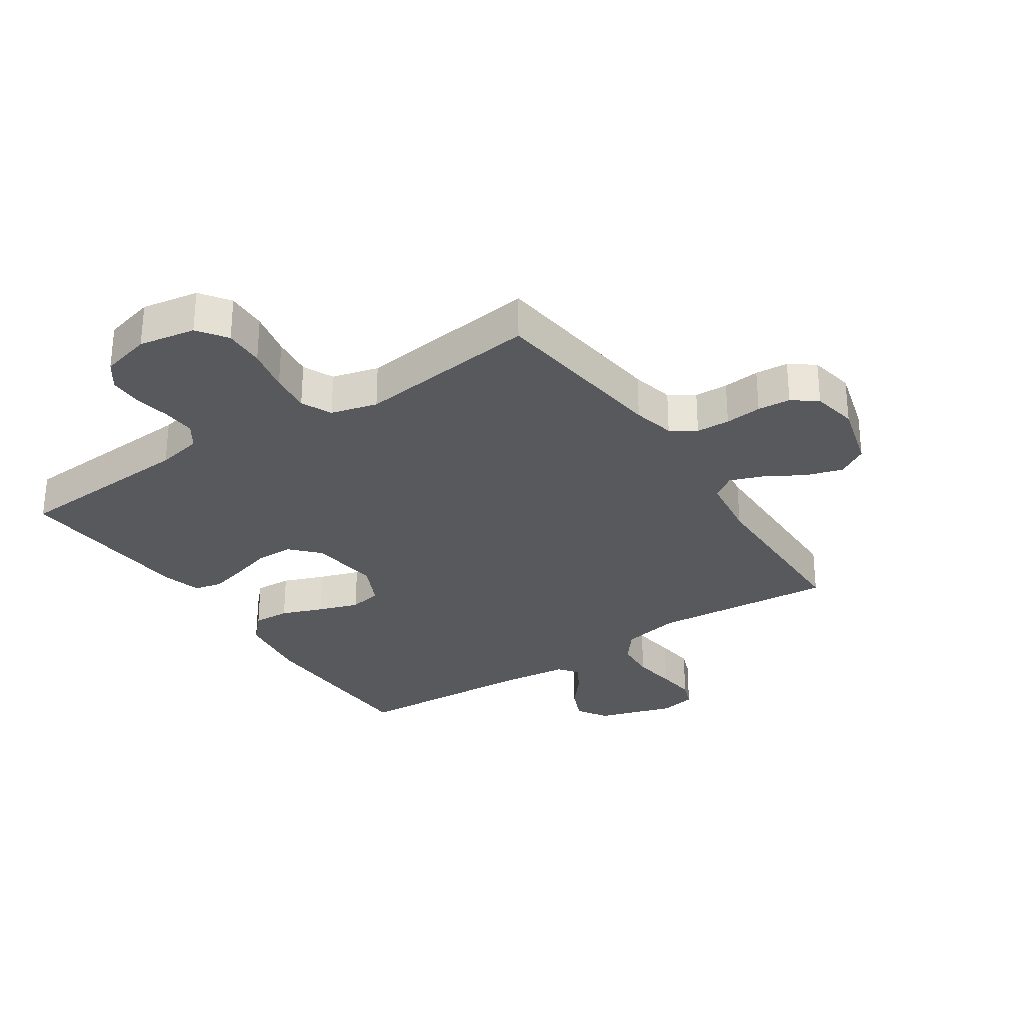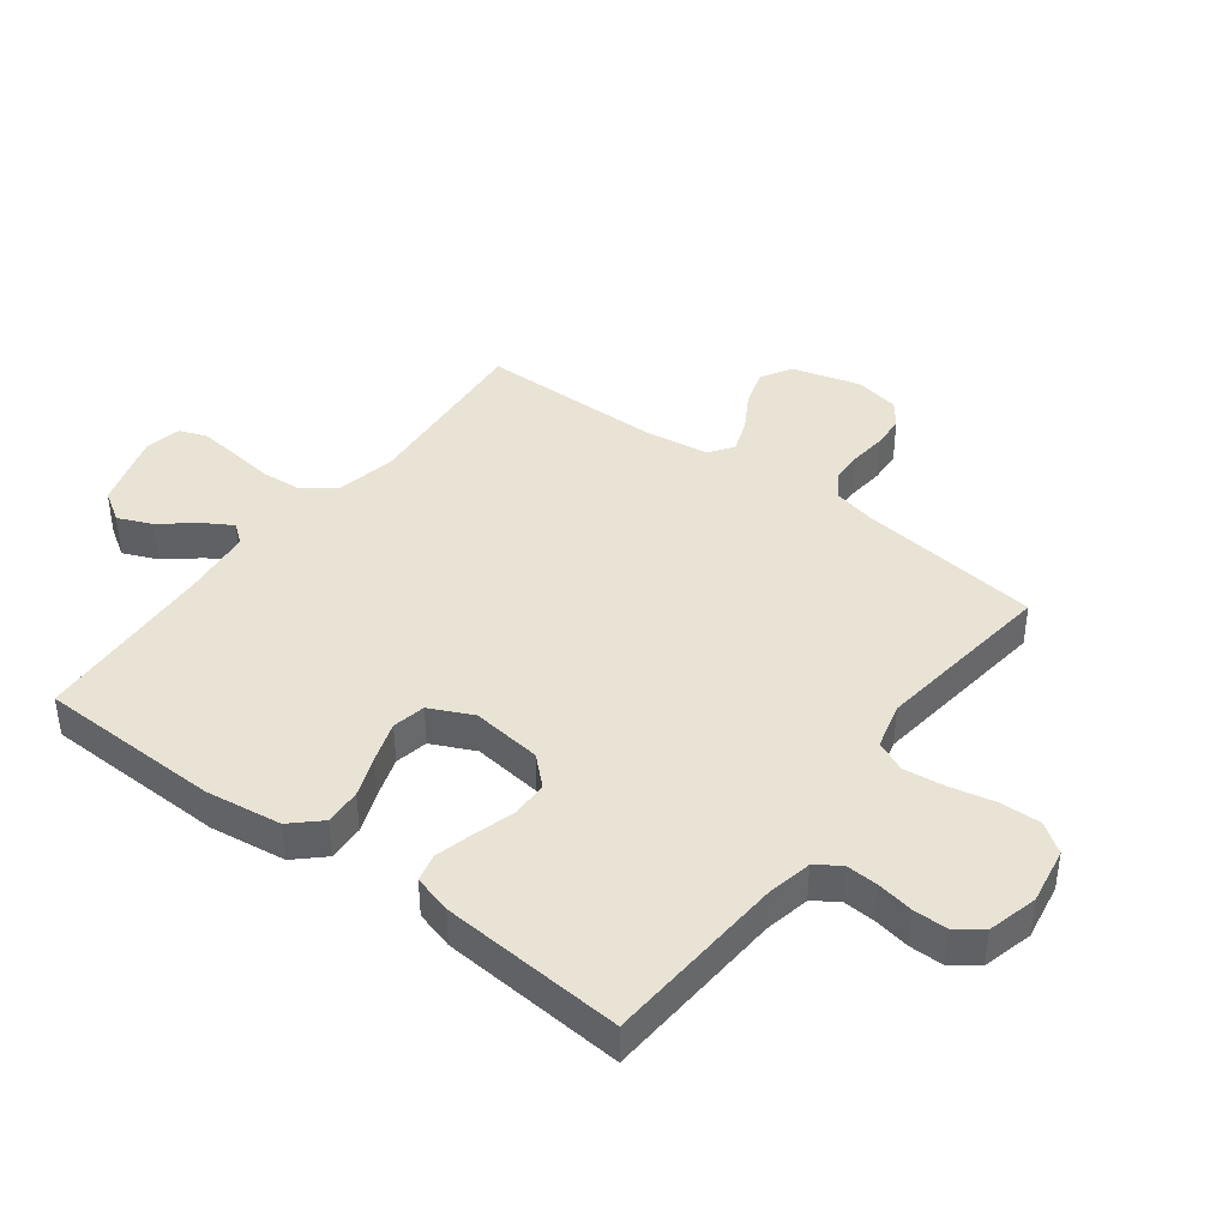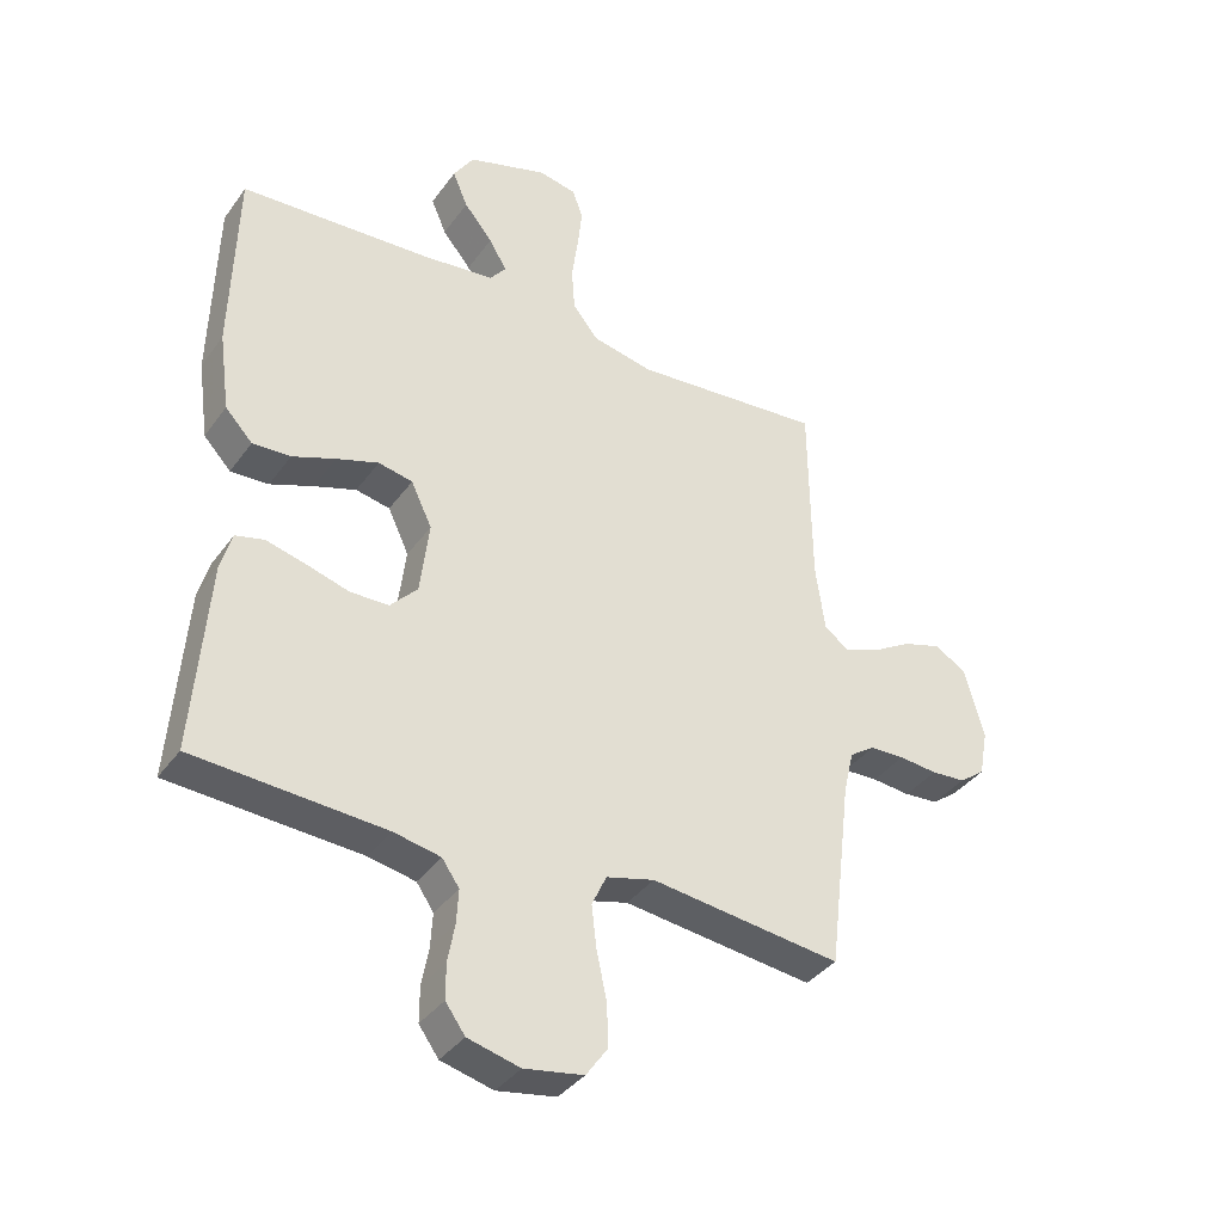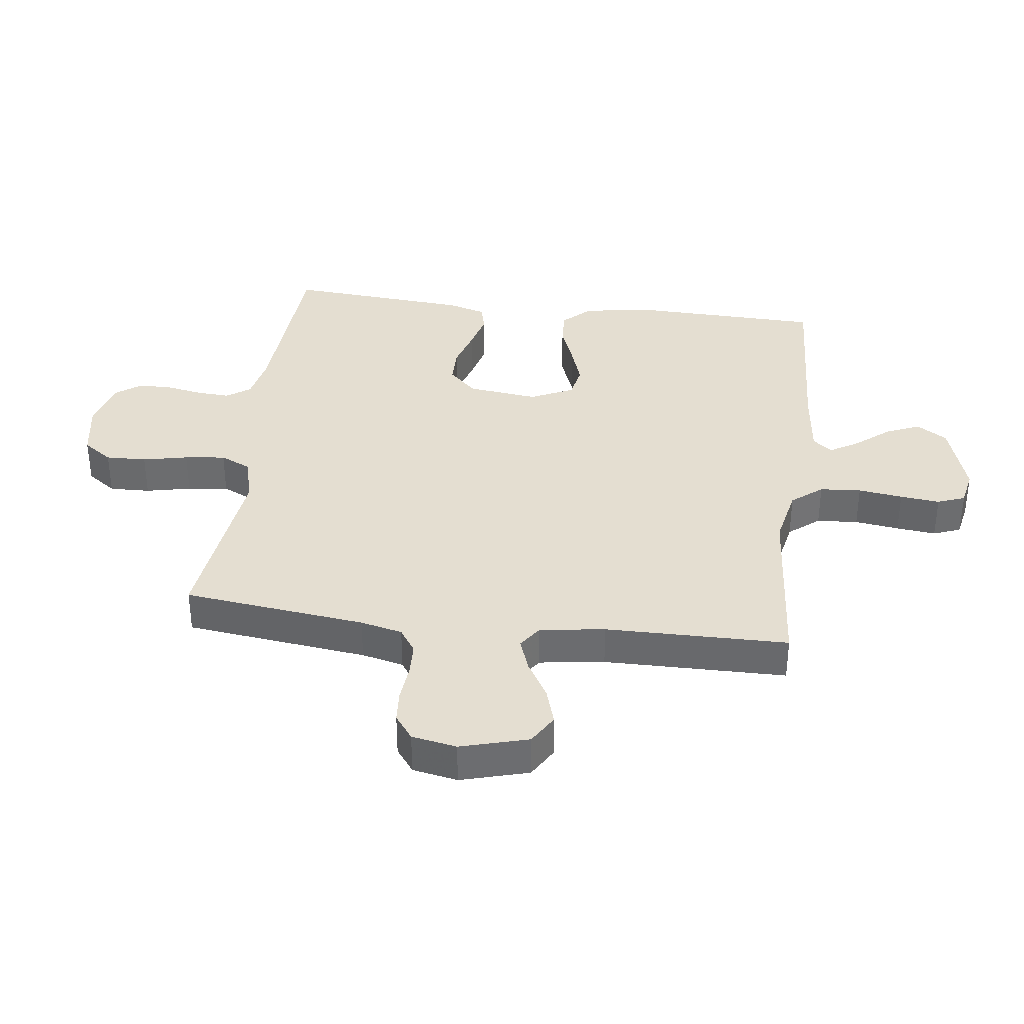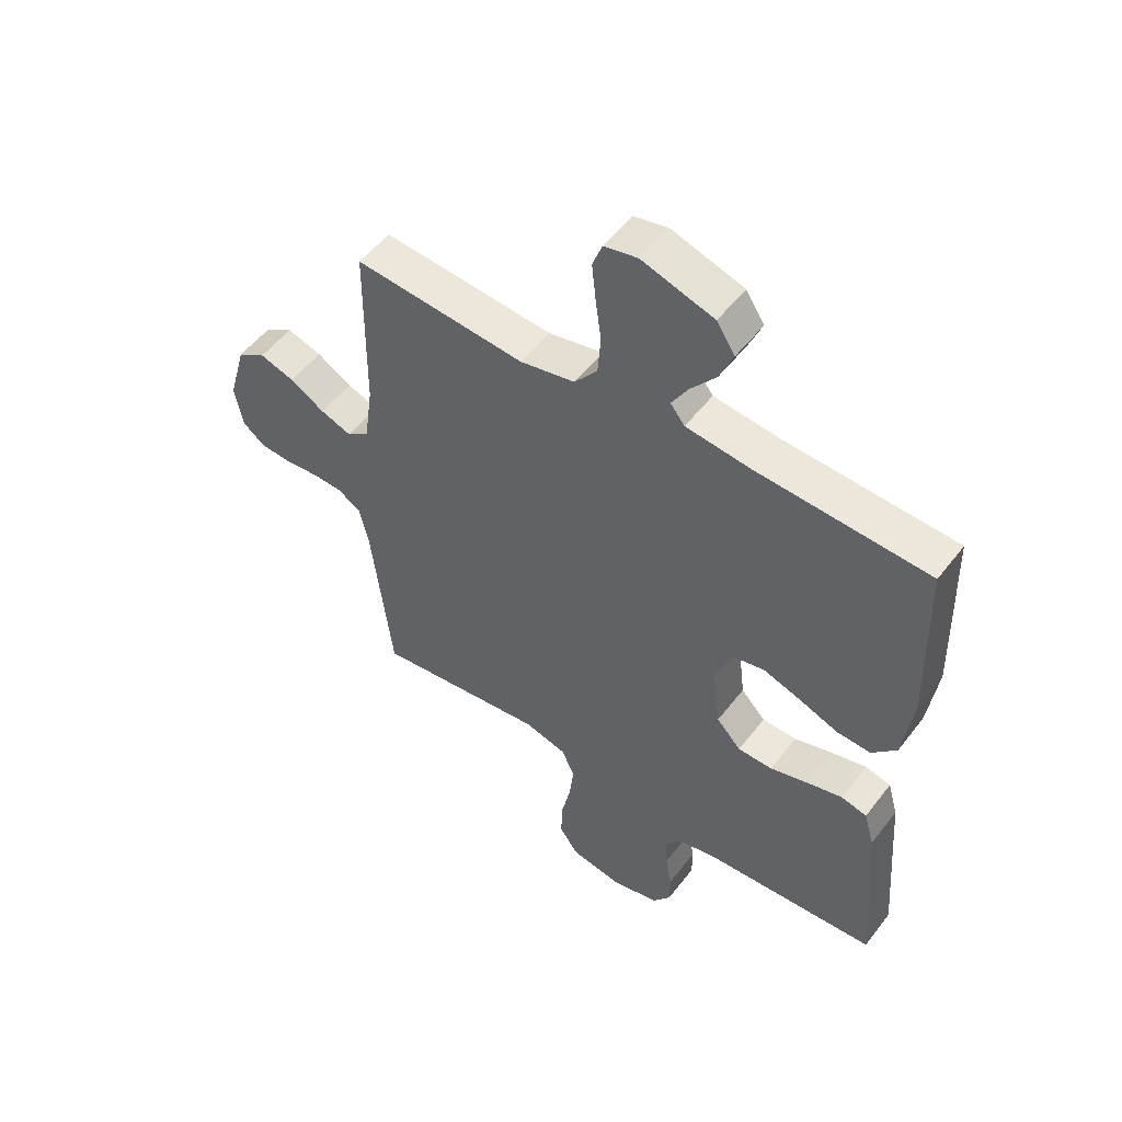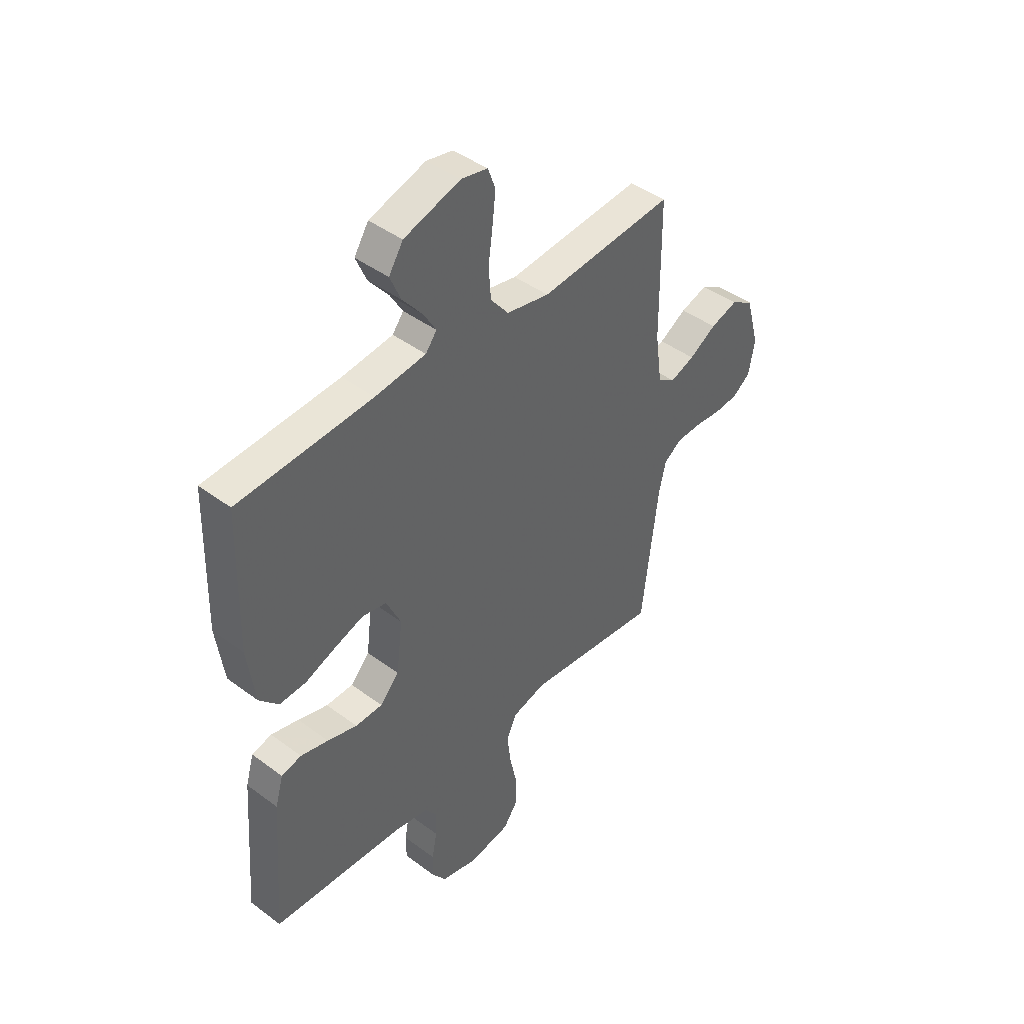
<metadata>
{"format":"obj","ext":"obj","renderer":"f3d","projection":"perspective","resolution":1024,"background":"white","views":[{"elev":-29.7,"azim":-146.3,"up":"+Y"},{"elev":41.1,"azim":127.0,"up":"+Y"},{"elev":-37.3,"azim":148.5,"up":"+Z"},{"elev":36.4,"azim":-82.8,"up":"+Y"},{"elev":52.3,"azim":36.4,"up":"+Z"},{"elev":43.6,"azim":131.3,"up":"+Z"}]}
</metadata>
<code>
v 0.5 0.07 0.5
v 0.508 0.07 0.2
v 0.491 0.07 0.076
v 0.448 0.07 0.03
v 0.388 0.07 0.033
v 0.32 0.07 0.059
v 0.254 0.07 0.081
v 0.2 0.07 0.07
v 0.167 0.07 0
v 0.181 0.07 -0.115
v 0.224 0.07 -0.161
v 0.285 0.07 -0.162
v 0.352 0.07 -0.142
v 0.414 0.07 -0.126
v 0.459 0.07 -0.137
v 0.477 0.07 -0.2
v 0.5 0.07 -0.5
v 0.2 0.07 -0.519
v 0.126 0.07 -0.534
v 0.099 0.07 -0.573
v 0.102 0.07 -0.626
v 0.113 0.07 -0.686
v 0.113 0.07 -0.741
v 0.082 0.07 -0.784
v 0 0.07 -0.805
v -0.093 0.07 -0.789
v -0.127 0.07 -0.741
v -0.125 0.07 -0.674
v -0.109 0.07 -0.6
v -0.101 0.07 -0.533
v -0.124 0.07 -0.483
v -0.2 0.07 -0.463
v -0.5 0.07 -0.5
v -0.536 0.07 -0.2
v -0.552 0.07 -0.131
v -0.592 0.07 -0.104
v -0.647 0.07 -0.102
v -0.707 0.07 -0.108
v -0.761 0.07 -0.104
v -0.801 0.07 -0.074
v -0.815 0.07 0
v -0.784 0.07 0.111
v -0.734 0.07 0.141
v -0.673 0.07 0.122
v -0.612 0.07 0.086
v -0.557 0.07 0.066
v -0.518 0.07 0.093
v -0.503 0.07 0.2
v -0.5 0.07 0.5
v -0.2 0.07 0.475
v -0.104 0.07 0.495
v -0.064 0.07 0.545
v -0.059 0.07 0.613
v -0.069 0.07 0.686
v -0.076 0.07 0.751
v -0.059 0.07 0.796
v 0 0.07 0.808
v 0.126 0.07 0.769
v 0.158 0.07 0.719
v 0.134 0.07 0.663
v 0.089 0.07 0.608
v 0.061 0.07 0.561
v 0.086 0.07 0.529
v 0.2 0.07 0.516
v 0.5 0 0.5
v 0.508 0 0.2
v 0.491 0 0.076
v 0.448 0 0.03
v 0.388 0 0.033
v 0.32 0 0.059
v 0.254 0 0.081
v 0.2 0 0.07
v 0.167 0 0
v 0.181 0 -0.115
v 0.224 0 -0.161
v 0.285 0 -0.162
v 0.352 0 -0.142
v 0.414 0 -0.126
v 0.459 0 -0.137
v 0.477 0 -0.2
v 0.5 0 -0.5
v 0.2 0 -0.519
v 0.126 0 -0.534
v 0.099 0 -0.573
v 0.102 0 -0.626
v 0.113 0 -0.686
v 0.113 0 -0.741
v 0.082 0 -0.784
v 0 0 -0.805
v -0.093 0 -0.789
v -0.127 0 -0.741
v -0.125 0 -0.674
v -0.109 0 -0.6
v -0.101 0 -0.533
v -0.124 0 -0.483
v -0.2 0 -0.463
v -0.5 0 -0.5
v -0.536 0 -0.2
v -0.552 0 -0.131
v -0.592 0 -0.104
v -0.647 0 -0.102
v -0.707 0 -0.108
v -0.761 0 -0.104
v -0.801 0 -0.074
v -0.815 0 0
v -0.784 0 0.111
v -0.734 0 0.141
v -0.673 0 0.122
v -0.612 0 0.086
v -0.557 0 0.066
v -0.518 0 0.093
v -0.503 0 0.2
v -0.5 0 0.5
v -0.2 0 0.475
v -0.104 0 0.495
v -0.064 0 0.545
v -0.059 0 0.613
v -0.069 0 0.686
v -0.076 0 0.751
v -0.059 0 0.796
v 0 0 0.808
v 0.126 0 0.769
v 0.158 0 0.719
v 0.134 0 0.663
v 0.089 0 0.608
v 0.061 0 0.561
v 0.086 0 0.529
v 0.2 0 0.516
f 58 59 60 61
f 58 61 62
f 57 58 62
f 56 57 62
f 53 54 55 56
f 53 56 62
f 52 53 62 63
f 48 49 50
f 47 48 50 51
f 42 43 44 45
f 42 45 46
f 41 42 46
f 40 41 46
f 37 38 39 40
f 36 37 40 46
f 35 36 46 47
f 32 33 34
f 31 32 34 35
f 26 27 28 29
f 26 29 30
f 25 26 30
f 24 25 30
f 21 22 23 24
f 20 21 24 30
f 19 20 30 31
f 15 16 17 18
f 12 13 14 15
f 12 15 18 19
f 3 4 5 6
f 3 6 7
f 64 1 2 3
f 64 3 7
f 51 52 63 64
f 51 64 7 8
f 47 51 8 9
f 35 47 9 10
f 31 35 10 11
f 11 12 19 31
f 125 124 123 122
f 126 125 122
f 126 122 121
f 126 121 120
f 120 119 118 117
f 126 120 117
f 127 126 117 116
f 114 113 112
f 115 114 112 111
f 109 108 107 106
f 110 109 106
f 110 106 105
f 110 105 104
f 104 103 102 101
f 110 104 101 100
f 111 110 100 99
f 98 97 96
f 99 98 96 95
f 93 92 91 90
f 94 93 90
f 94 90 89
f 94 89 88
f 88 87 86 85
f 94 88 85 84
f 95 94 84 83
f 82 81 80 79
f 79 78 77 76
f 83 82 79 76
f 70 69 68 67
f 71 70 67
f 67 66 65 128
f 71 67 128
f 128 127 116 115
f 72 71 128 115
f 73 72 115 111
f 74 73 111 99
f 75 74 99 95
f 95 83 76 75
f 1 65 66 2
f 2 66 67 3
f 3 67 68 4
f 4 68 69 5
f 5 69 70 6
f 6 70 71 7
f 7 71 72 8
f 8 72 73 9
f 9 73 74 10
f 10 74 75 11
f 11 75 76 12
f 12 76 77 13
f 13 77 78 14
f 14 78 79 15
f 15 79 80 16
f 16 80 81 17
f 17 81 82 18
f 18 82 83 19
f 19 83 84 20
f 20 84 85 21
f 21 85 86 22
f 22 86 87 23
f 23 87 88 24
f 24 88 89 25
f 25 89 90 26
f 26 90 91 27
f 27 91 92 28
f 28 92 93 29
f 29 93 94 30
f 30 94 95 31
f 31 95 96 32
f 32 96 97 33
f 33 97 98 34
f 34 98 99 35
f 35 99 100 36
f 36 100 101 37
f 37 101 102 38
f 38 102 103 39
f 39 103 104 40
f 40 104 105 41
f 41 105 106 42
f 42 106 107 43
f 43 107 108 44
f 44 108 109 45
f 45 109 110 46
f 46 110 111 47
f 47 111 112 48
f 48 112 113 49
f 49 113 114 50
f 50 114 115 51
f 51 115 116 52
f 52 116 117 53
f 53 117 118 54
f 54 118 119 55
f 55 119 120 56
f 56 120 121 57
f 57 121 122 58
f 58 122 123 59
f 59 123 124 60
f 60 124 125 61
f 61 125 126 62
f 62 126 127 63
f 63 127 128 64
f 64 128 65 1

</code>
